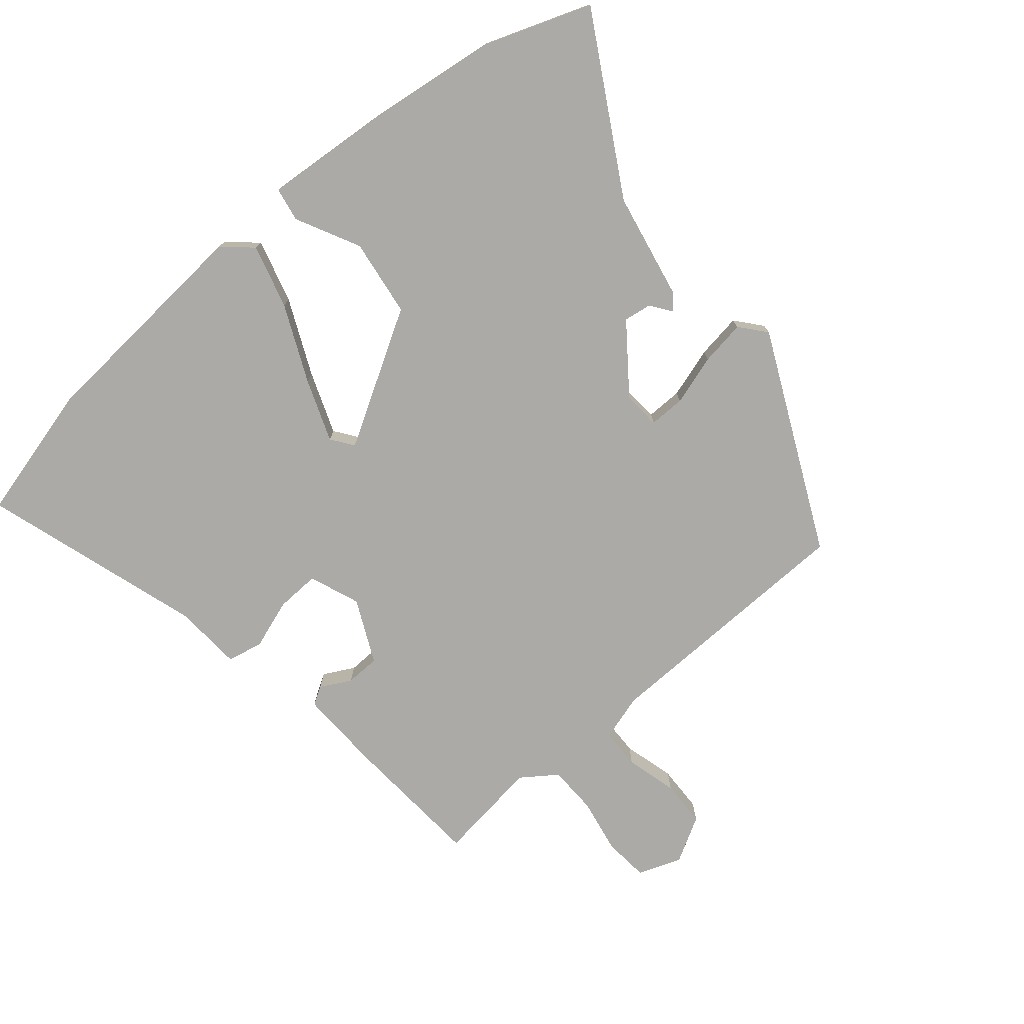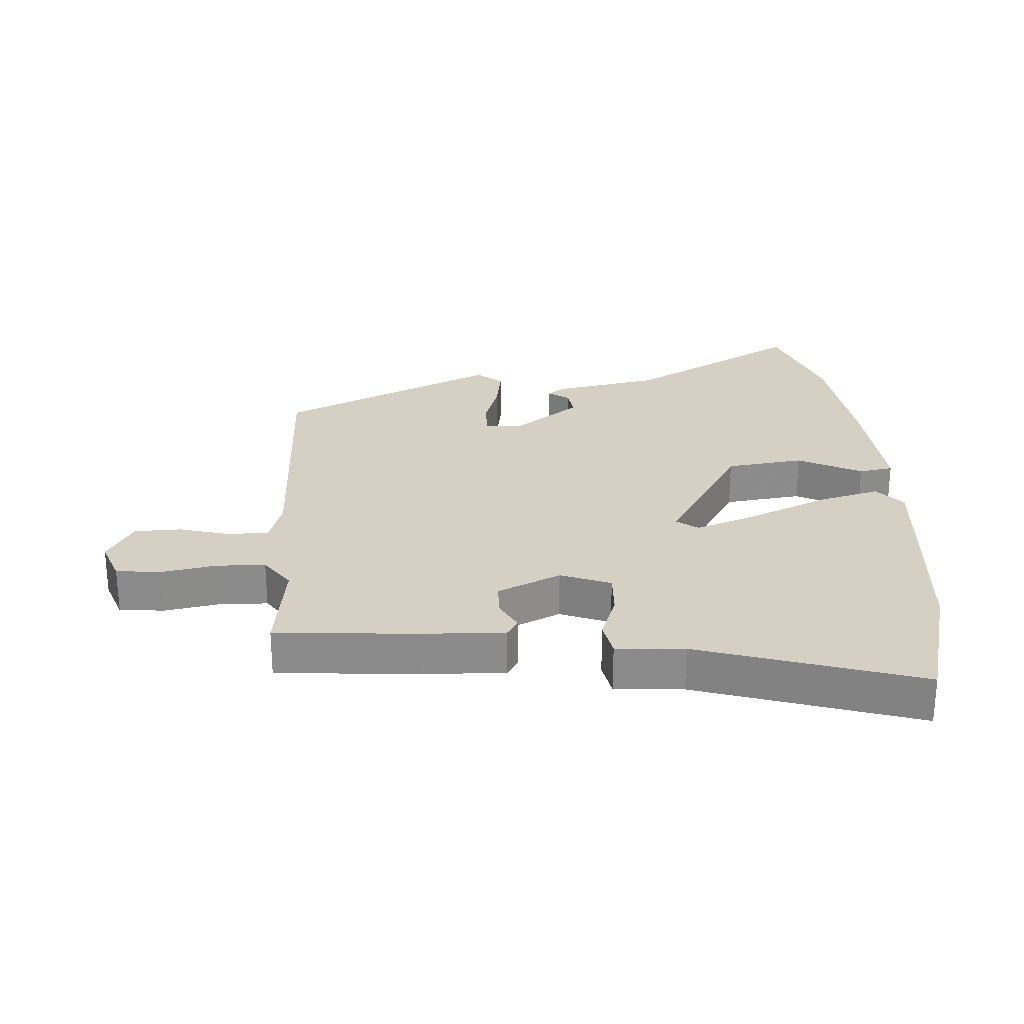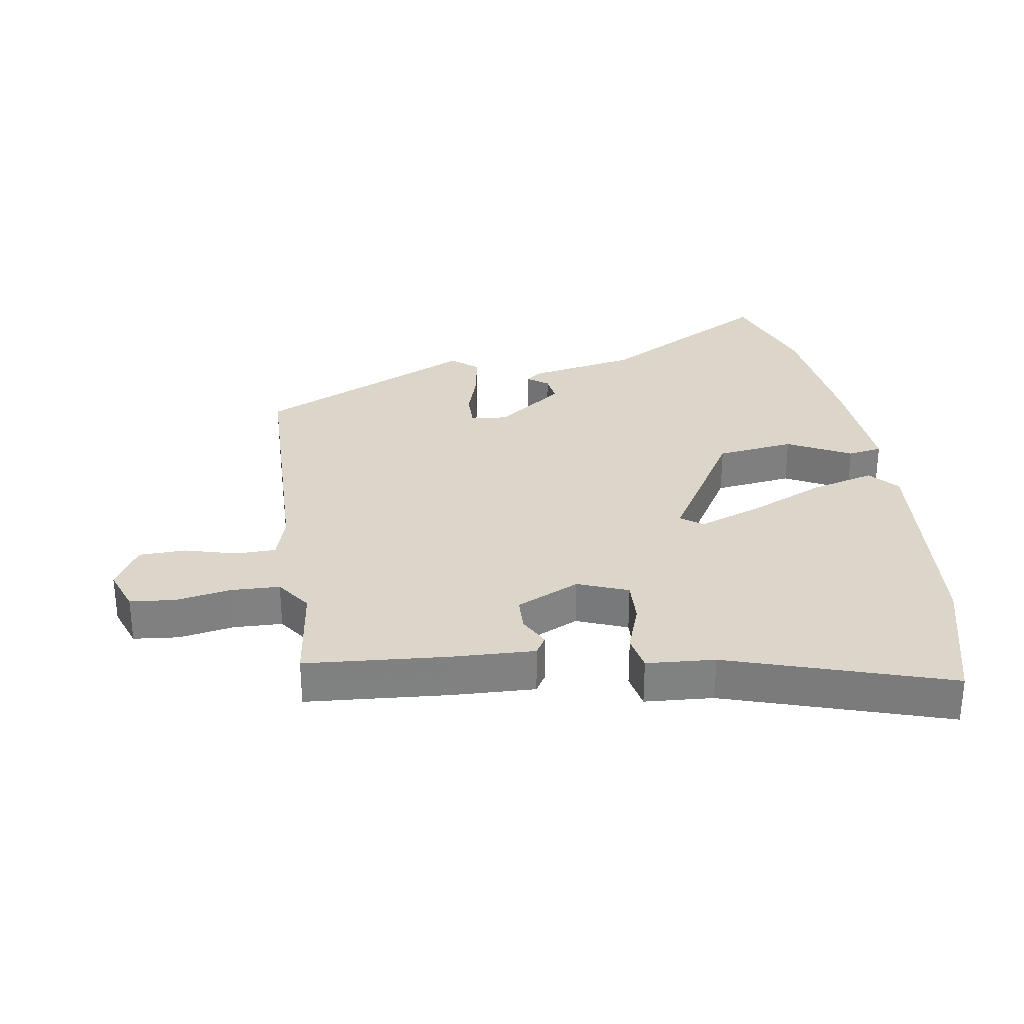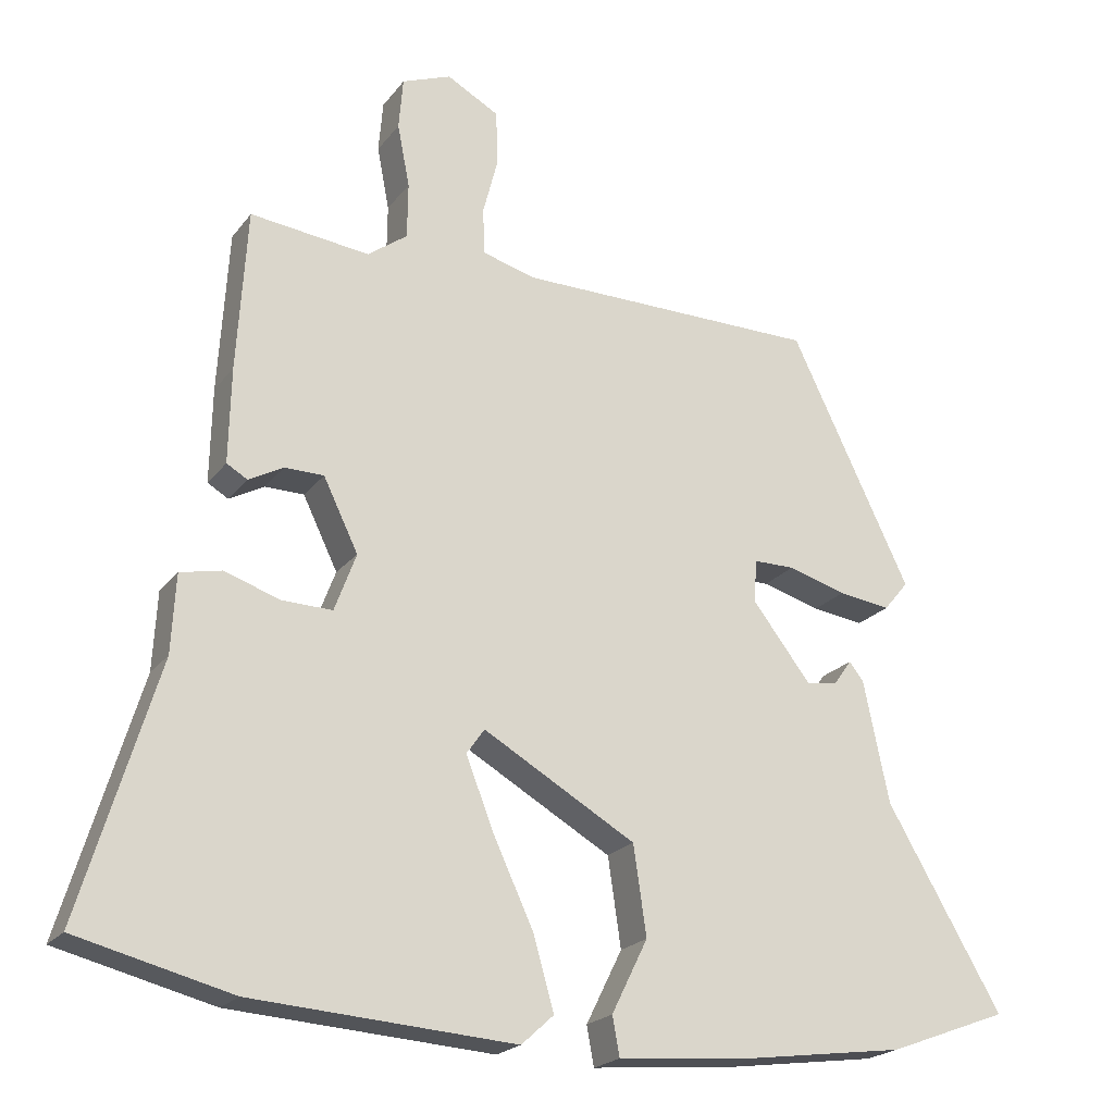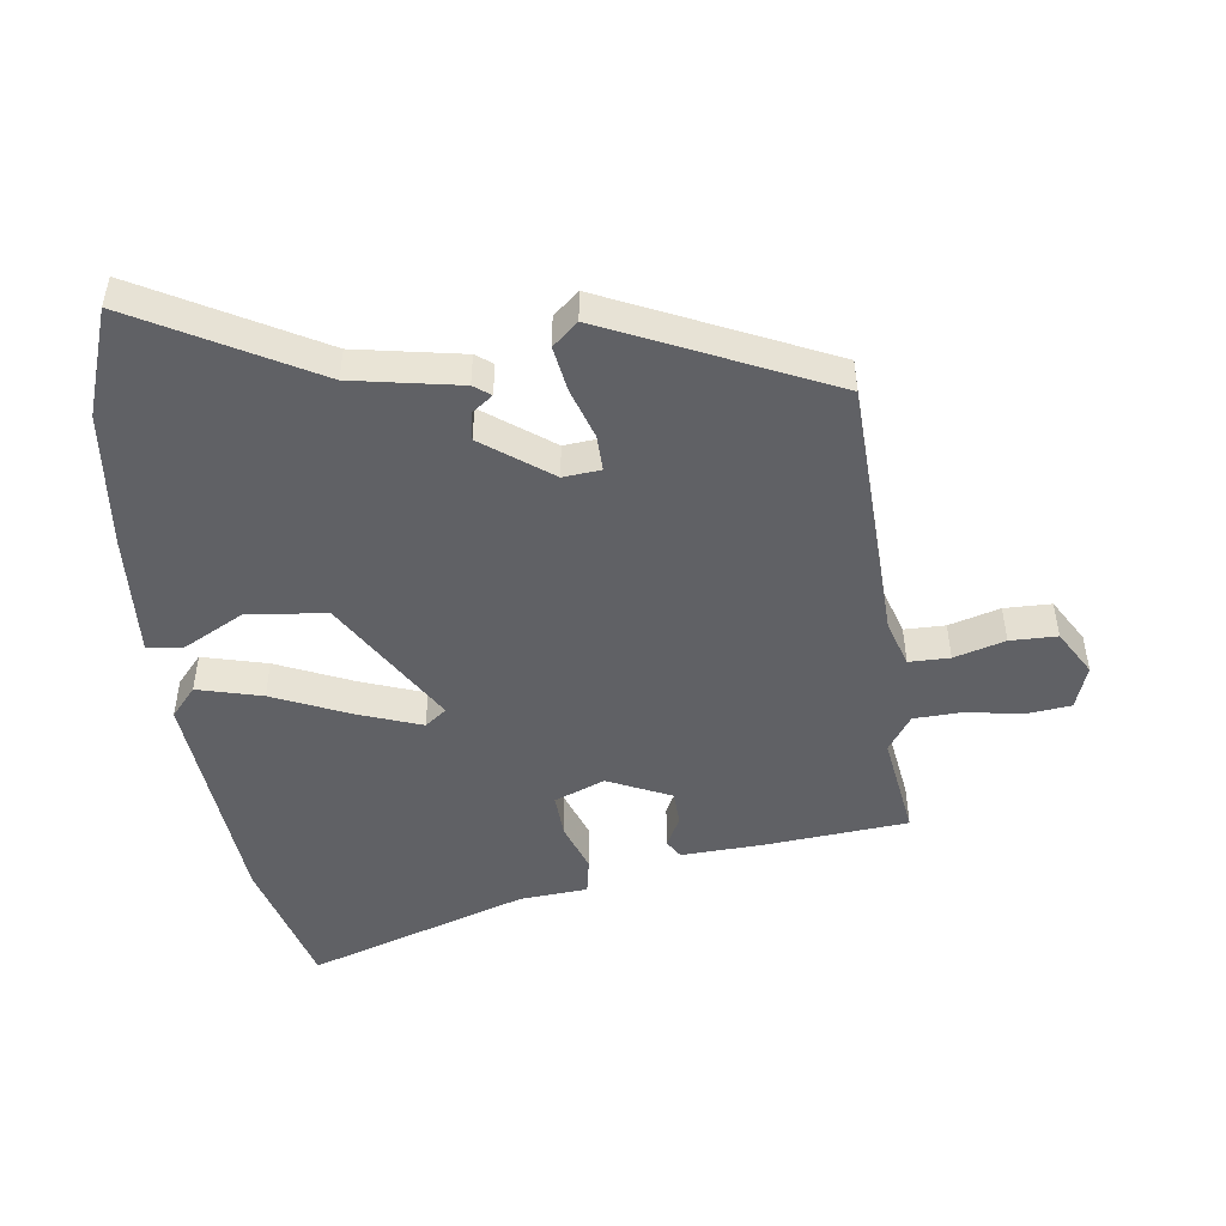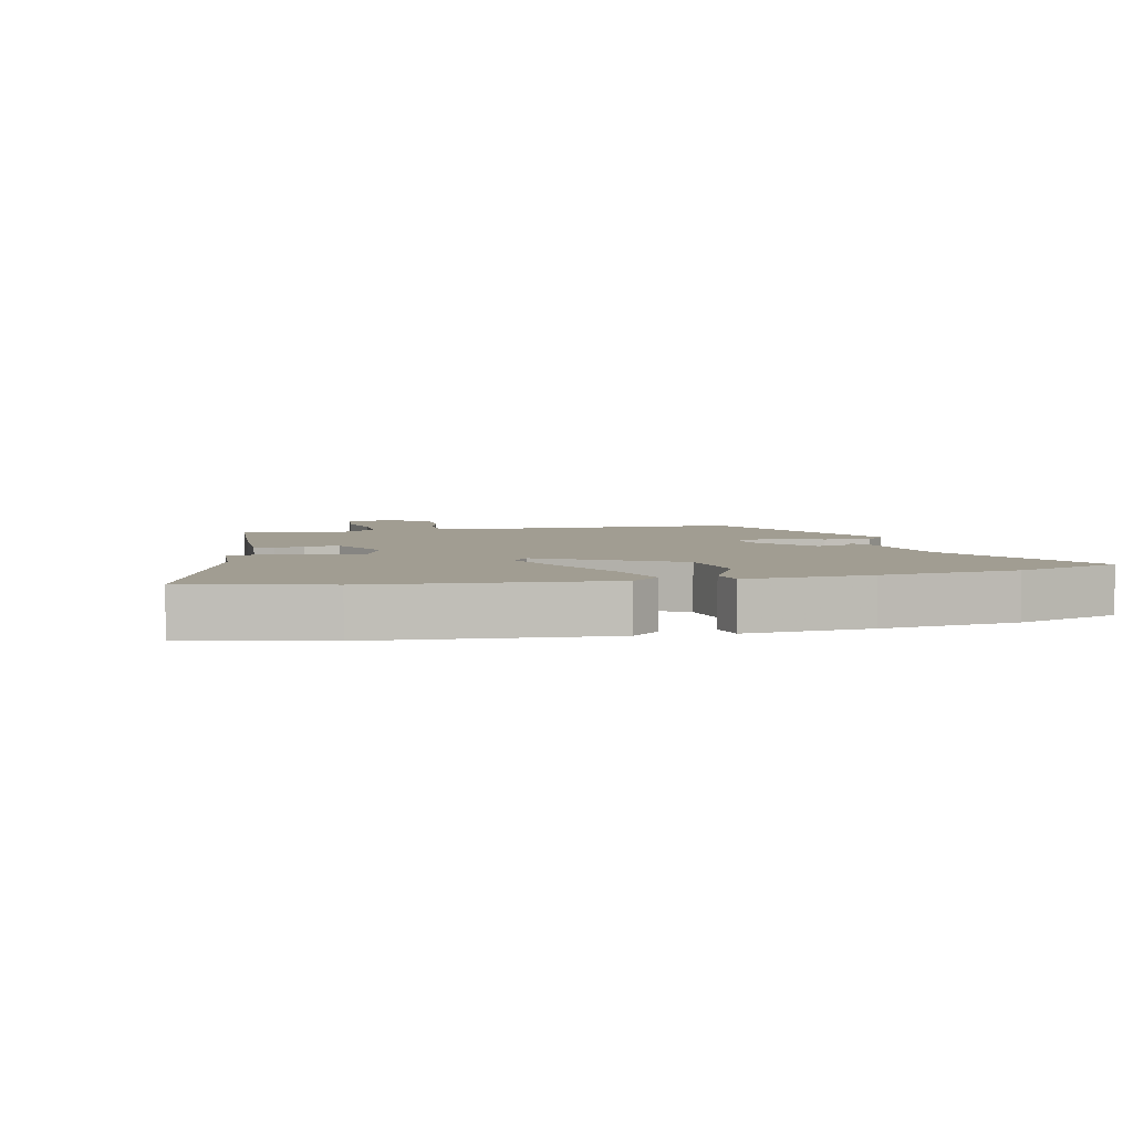
<metadata>
{"format":"obj","ext":"obj","renderer":"f3d","projection":"perspective","resolution":1024,"background":"white","views":[{"elev":-76.1,"azim":-139.3,"up":"+Y"},{"elev":26.3,"azim":87.2,"up":"+Y"},{"elev":30.1,"azim":81.9,"up":"+Y"},{"elev":-21.2,"azim":153.5,"up":"+Z"},{"elev":-48.5,"azim":-81.1,"up":"+Y"},{"elev":4.6,"azim":167.0,"up":"+Y"}]}
</metadata>
<code>
v 0.635 0.07 -0.466
v 0.42 0.07 -0.52
v 0.056 0.07 -0.545
v 0.011 0.07 -0.504
v 0.04 0.07 -0.403
v 0.096 0.07 -0.283
v 0.134 0.07 -0.185
v 0.109 0.07 -0.15
v -0.102 0.07 -0.272
v -0.12 0.07 -0.395
v -0.07 0.07 -0.496
v -0.08 0.07 -0.55
v -0.276 0.07 -0.533
v -0.49 0.07 -0.504
v -0.656 0.07 -0.442
v -0.497 0.07 -0.169
v -0.462 0.07 -0.001
v -0.442 0.07 0.025
v -0.418 0.07 -0.009
v -0.374 0.07 -0.016
v -0.293 0.07 0.089
v -0.297 0.07 0.148
v -0.354 0.07 0.148
v -0.434 0.07 0.124
v -0.506 0.07 0.114
v -0.54 0.07 0.155
v -0.374 0.07 0.498
v 0.044 0.07 0.503
v 0.117 0.07 0.524
v 0.119 0.07 0.588
v 0.098 0.07 0.669
v 0.101 0.07 0.743
v 0.173 0.07 0.783
v 0.241 0.07 0.757
v 0.247 0.07 0.686
v 0.23 0.07 0.599
v 0.231 0.07 0.522
v 0.286 0.07 0.482
v 0.451 0.07 0.502
v 0.465 0.07 0.278
v 0.468 0.07 0.147
v 0.439 0.07 0.13
v 0.391 0.07 0.156
v 0.337 0.07 0.155
v 0.289 0.07 0.056
v 0.319 0.07 -0.024
v 0.388 0.07 -0.022
v 0.466 0.07 0.004
v 0.523 0.07 -0.008
v 0.529 0.07 -0.116
v 0.635 0 -0.466
v 0.42 0 -0.52
v 0.056 0 -0.545
v 0.011 0 -0.504
v 0.04 0 -0.403
v 0.096 0 -0.283
v 0.134 0 -0.185
v 0.109 0 -0.15
v -0.102 0 -0.272
v -0.12 0 -0.395
v -0.07 0 -0.496
v -0.08 0 -0.55
v -0.276 0 -0.533
v -0.49 0 -0.504
v -0.656 0 -0.442
v -0.497 0 -0.169
v -0.462 0 -0.001
v -0.442 0 0.025
v -0.418 0 -0.009
v -0.374 0 -0.016
v -0.293 0 0.089
v -0.297 0 0.148
v -0.354 0 0.148
v -0.434 0 0.124
v -0.506 0 0.114
v -0.54 0 0.155
v -0.374 0 0.498
v 0.044 0 0.503
v 0.117 0 0.524
v 0.119 0 0.588
v 0.098 0 0.669
v 0.101 0 0.743
v 0.173 0 0.783
v 0.241 0 0.757
v 0.247 0 0.686
v 0.23 0 0.599
v 0.231 0 0.522
v 0.286 0 0.482
v 0.451 0 0.502
v 0.465 0 0.278
v 0.468 0 0.147
v 0.439 0 0.13
v 0.391 0 0.156
v 0.337 0 0.155
v 0.289 0 0.056
v 0.319 0 -0.024
v 0.388 0 -0.022
v 0.466 0 0.004
v 0.523 0 -0.008
v 0.529 0 -0.116
f 47 48 49 50
f 4 5 6
f 3 4 6
f 2 3 6
f 1 2 6
f 50 1 6
f 47 50 6
f 46 47 6
f 45 46 6 7
f 44 45 7 8
f 41 42 43
f 40 41 43
f 39 40 43
f 38 39 43
f 37 38 43 44
f 34 35 36
f 33 34 36
f 32 33 36
f 31 32 36
f 30 31 36
f 29 30 36 37
f 44 8 9
f 37 44 9
f 29 37 9
f 28 29 9
f 26 27 28
f 25 26 28
f 24 25 28
f 23 24 28
f 16 17 18 19
f 16 19 20
f 15 16 20
f 14 15 20
f 13 14 20
f 12 13 20
f 11 12 20
f 10 11 20
f 9 10 20 21
f 22 23 28
f 9 21 22 28
f 100 99 98 97
f 56 55 54
f 56 54 53
f 56 53 52
f 56 52 51
f 56 51 100
f 56 100 97
f 56 97 96
f 57 56 96 95
f 58 57 95 94
f 93 92 91
f 93 91 90
f 93 90 89
f 93 89 88
f 94 93 88 87
f 86 85 84
f 86 84 83
f 86 83 82
f 86 82 81
f 86 81 80
f 87 86 80 79
f 59 58 94
f 59 94 87
f 59 87 79
f 59 79 78
f 78 77 76
f 78 76 75
f 78 75 74
f 78 74 73
f 69 68 67 66
f 70 69 66
f 70 66 65
f 70 65 64
f 70 64 63
f 70 63 62
f 70 62 61
f 70 61 60
f 71 70 60 59
f 78 73 72
f 78 72 71 59
f 1 51 52 2
f 2 52 53 3
f 3 53 54 4
f 4 54 55 5
f 5 55 56 6
f 6 56 57 7
f 7 57 58 8
f 8 58 59 9
f 9 59 60 10
f 10 60 61 11
f 11 61 62 12
f 12 62 63 13
f 13 63 64 14
f 14 64 65 15
f 15 65 66 16
f 16 66 67 17
f 17 67 68 18
f 18 68 69 19
f 19 69 70 20
f 20 70 71 21
f 21 71 72 22
f 22 72 73 23
f 23 73 74 24
f 24 74 75 25
f 25 75 76 26
f 26 76 77 27
f 27 77 78 28
f 28 78 79 29
f 29 79 80 30
f 30 80 81 31
f 31 81 82 32
f 32 82 83 33
f 33 83 84 34
f 34 84 85 35
f 35 85 86 36
f 36 86 87 37
f 37 87 88 38
f 38 88 89 39
f 39 89 90 40
f 40 90 91 41
f 41 91 92 42
f 42 92 93 43
f 43 93 94 44
f 44 94 95 45
f 45 95 96 46
f 46 96 97 47
f 47 97 98 48
f 48 98 99 49
f 49 99 100 50
f 50 100 51 1

</code>
